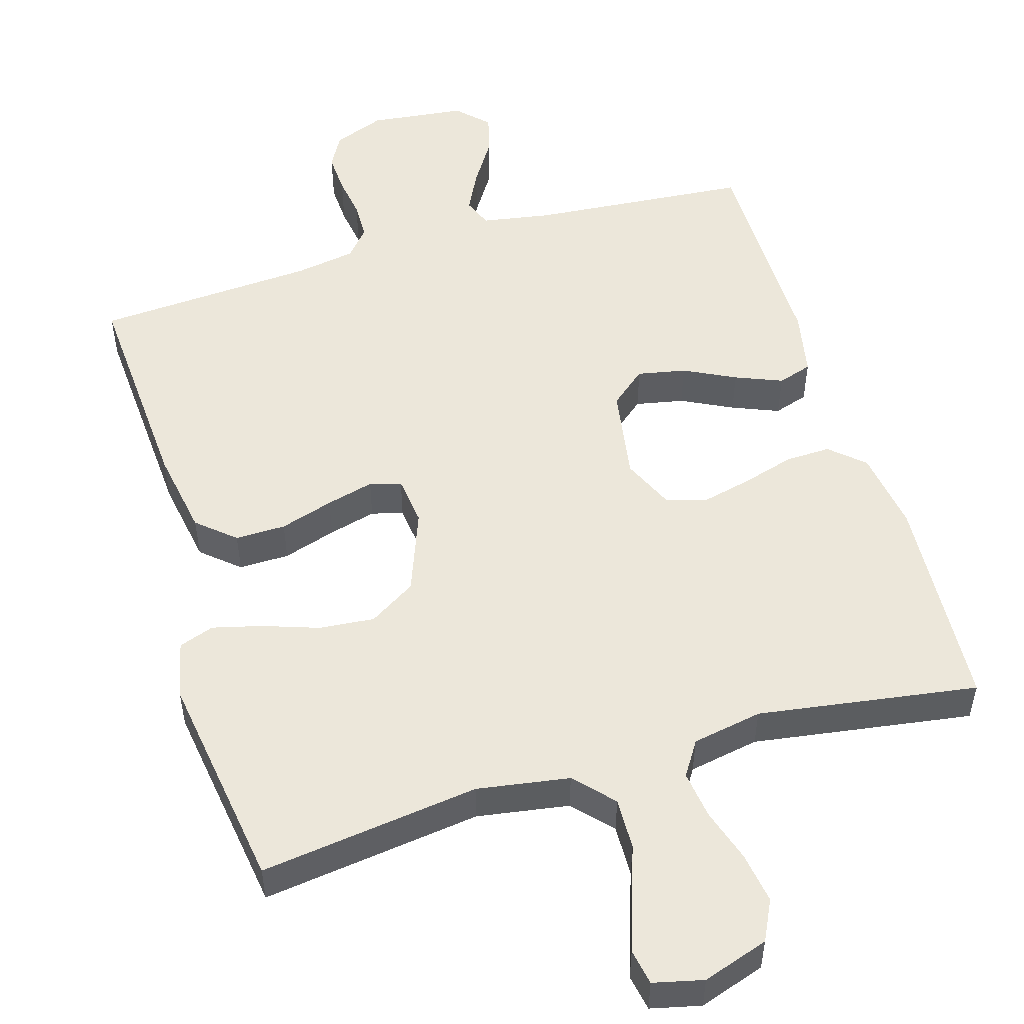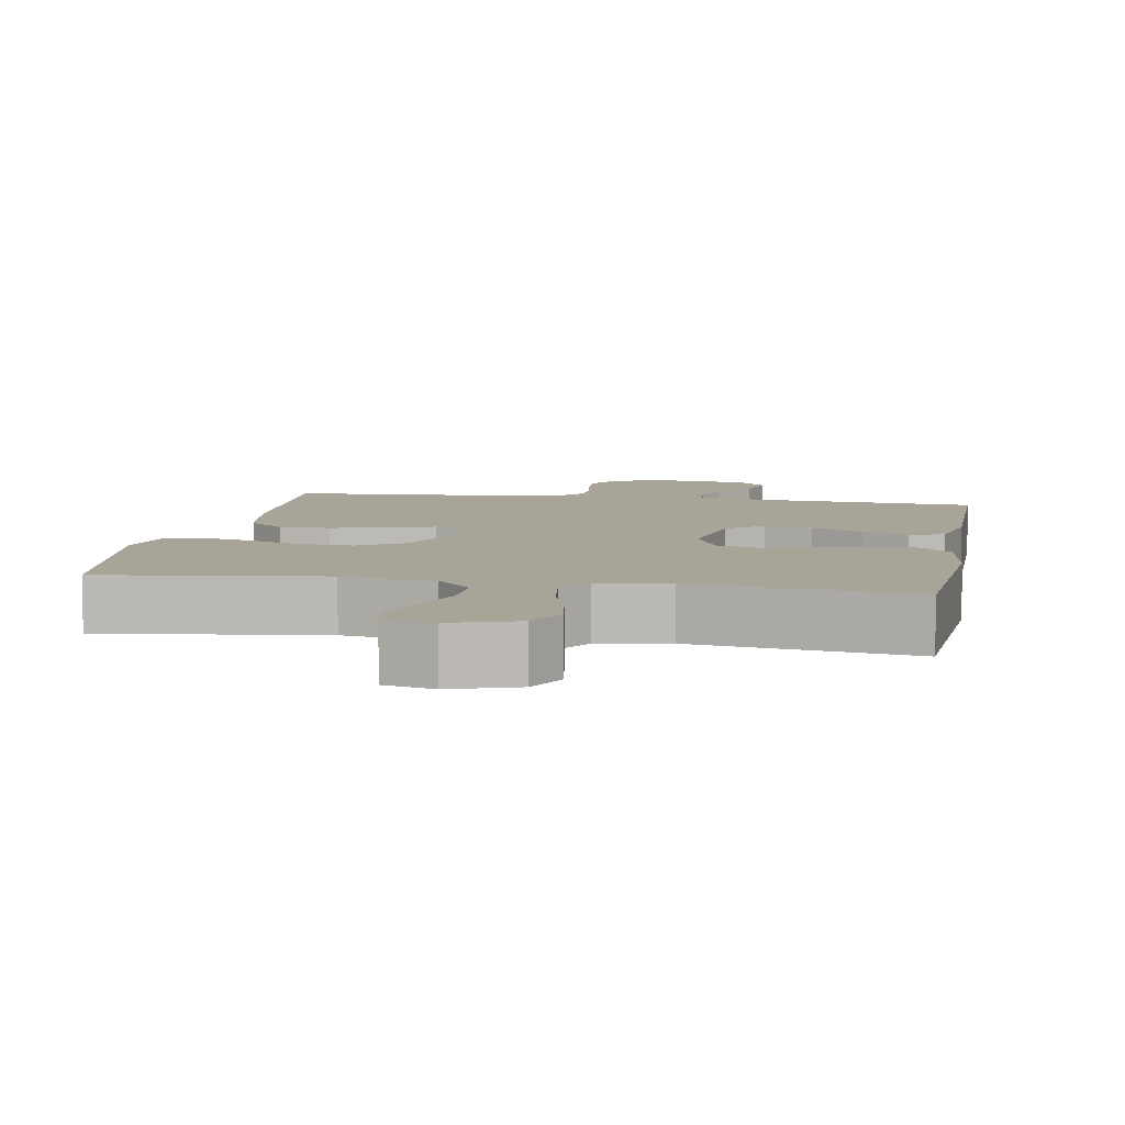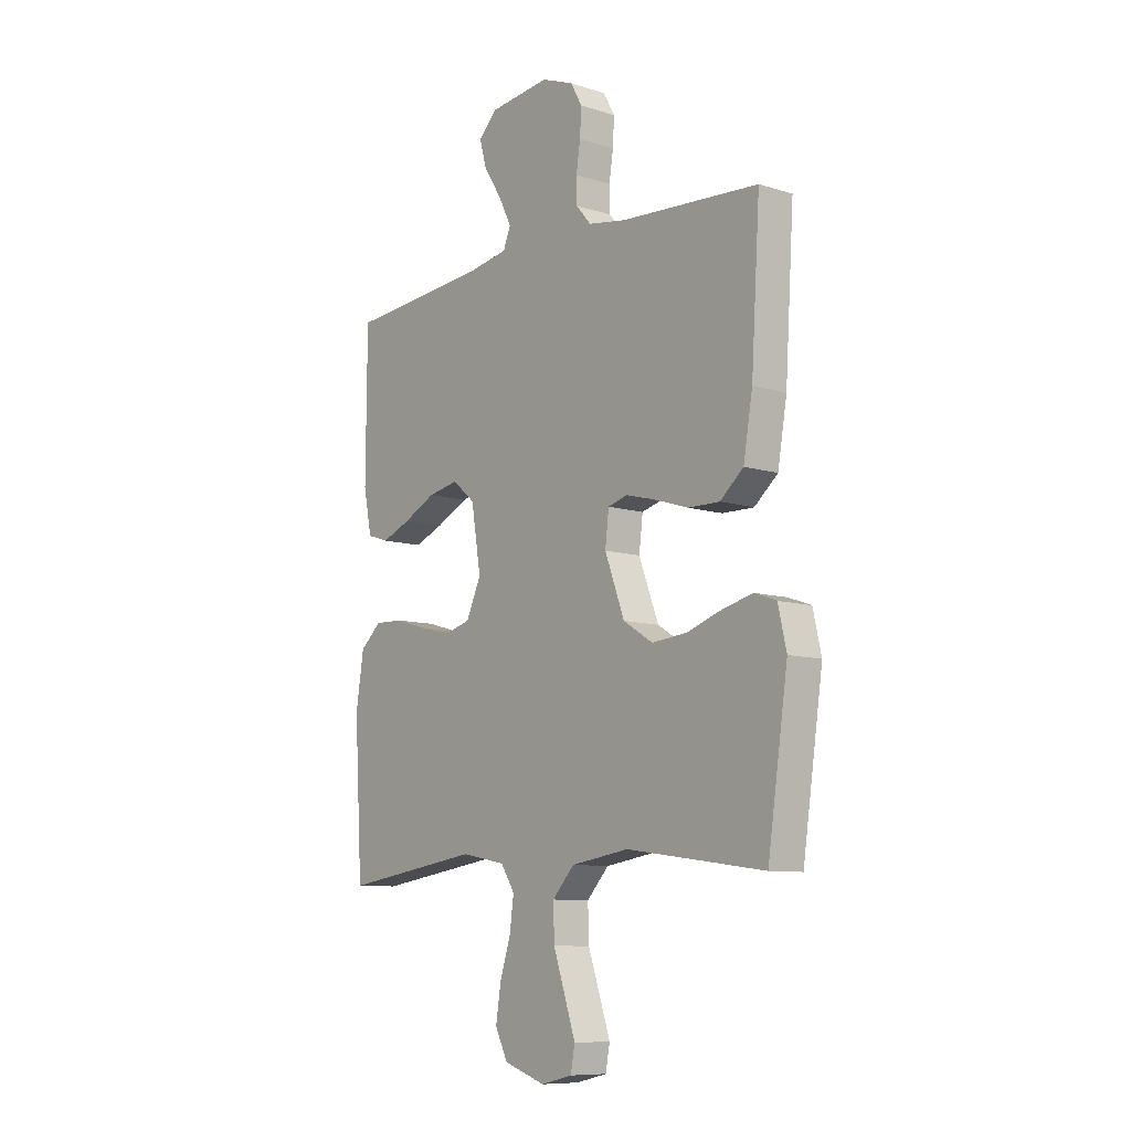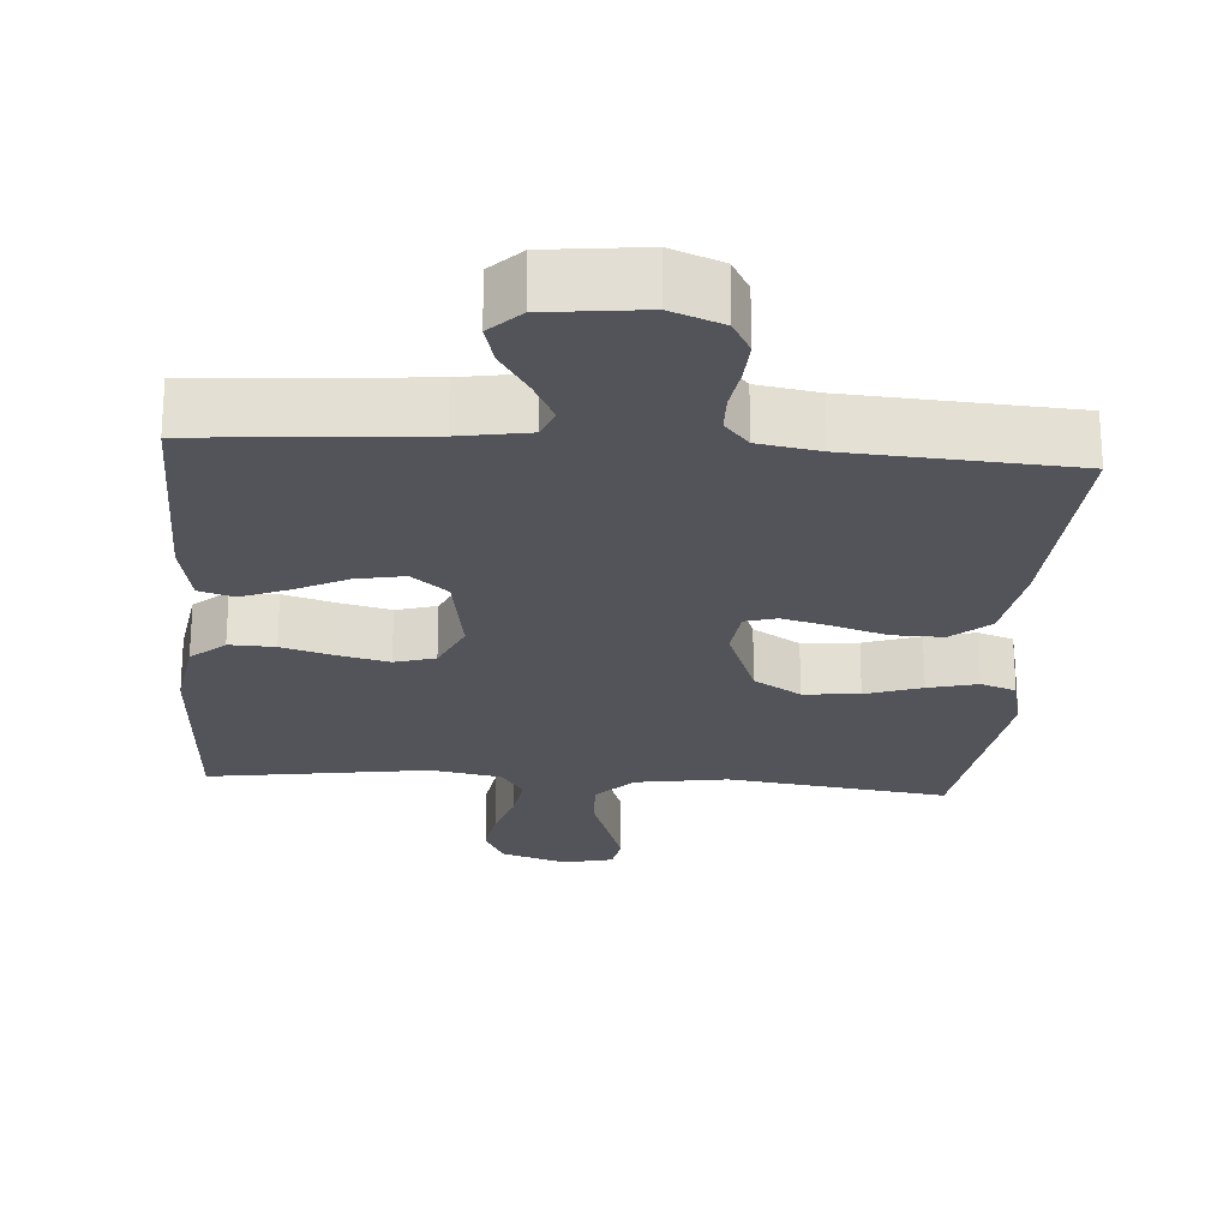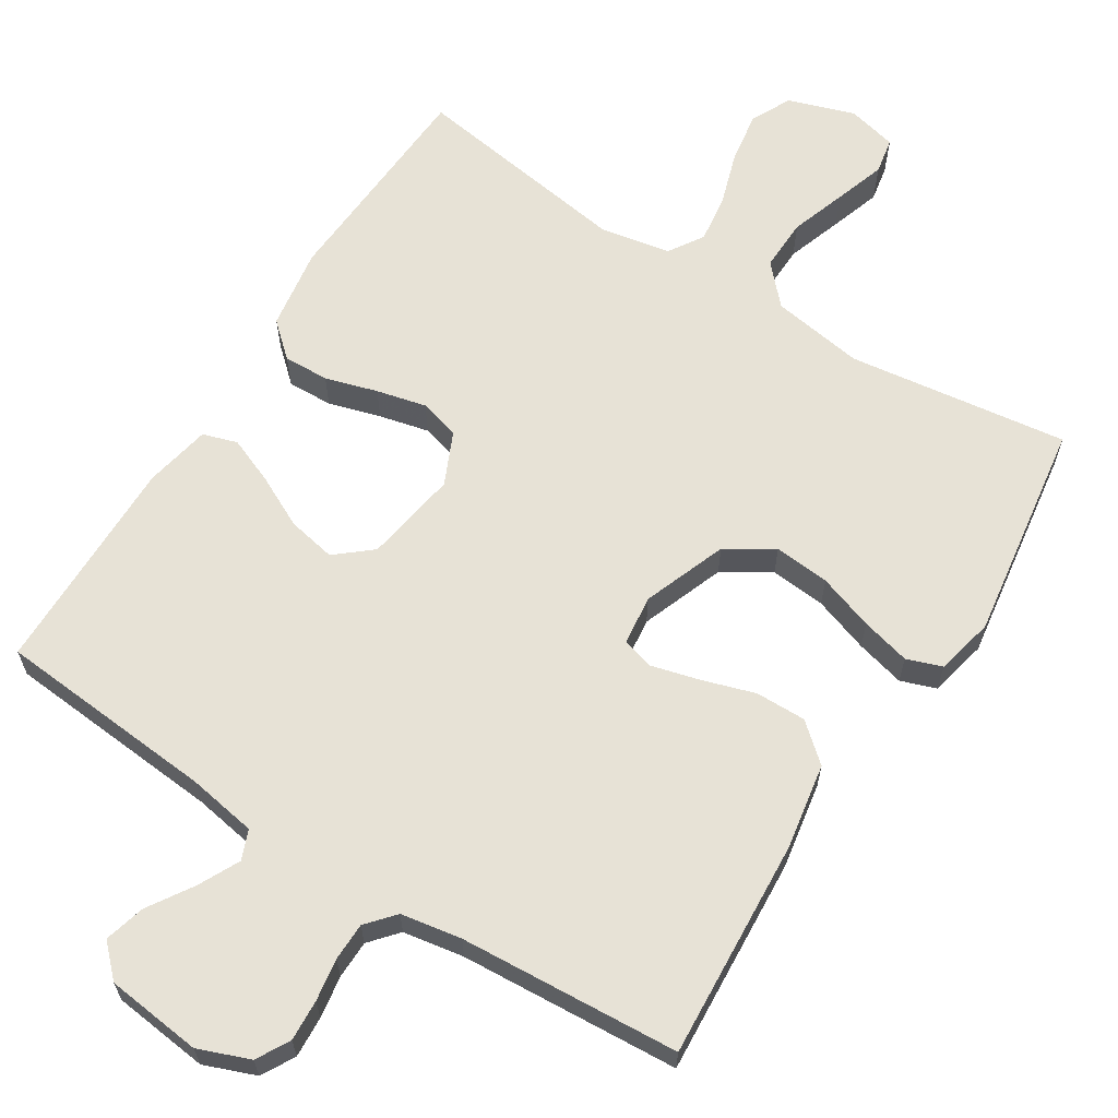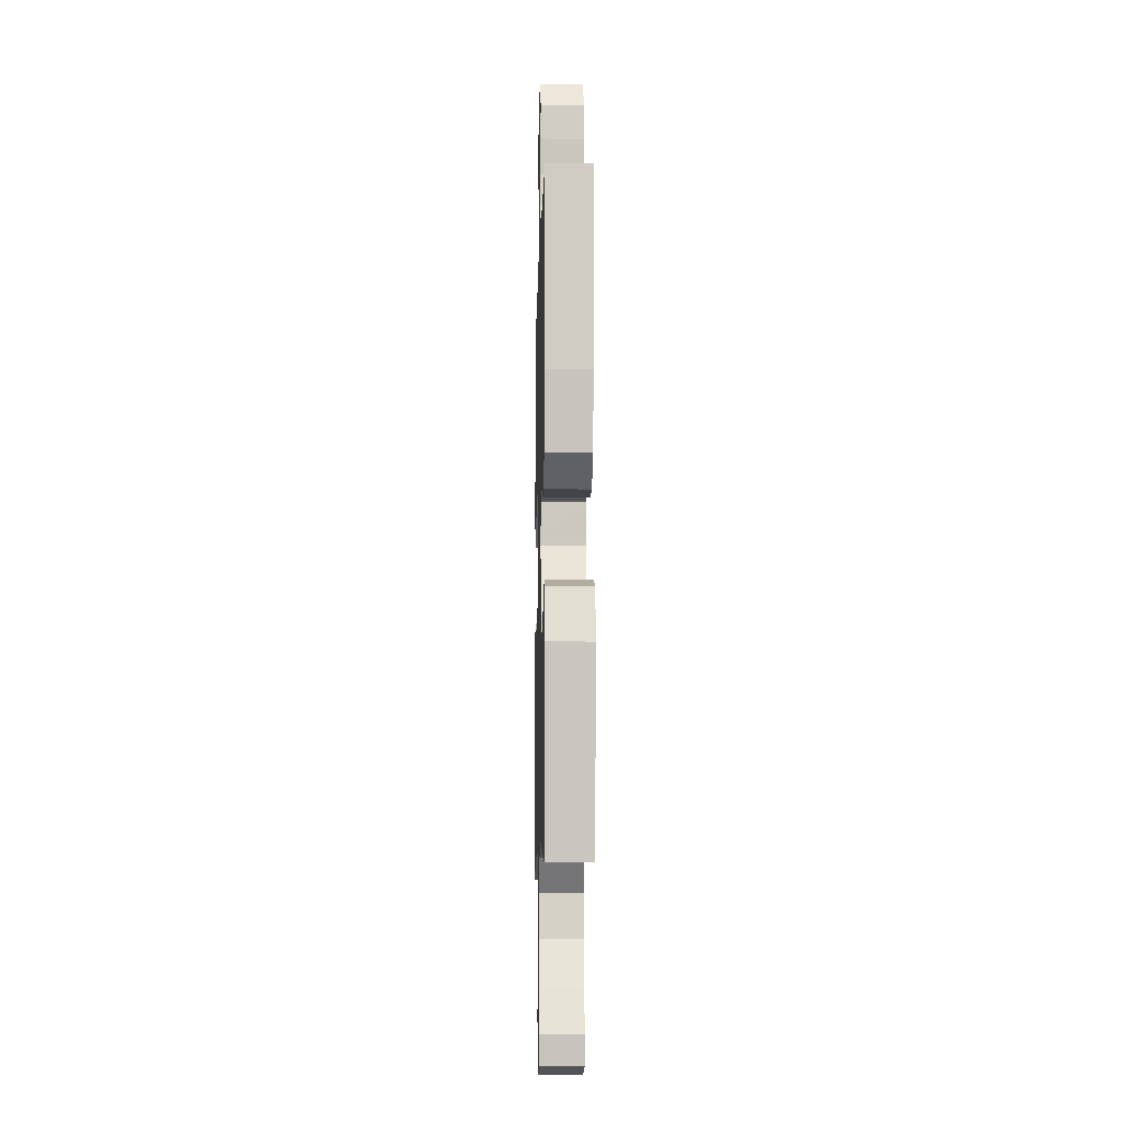
<metadata>
{"format":"obj","ext":"obj","renderer":"f3d","projection":"perspective","resolution":1024,"background":"white","views":[{"elev":52.1,"azim":163.4,"up":"+Y"},{"elev":7.0,"azim":-169.9,"up":"+Y"},{"elev":-9.3,"azim":50.4,"up":"+Z"},{"elev":-23.8,"azim":-4.2,"up":"+Y"},{"elev":63.7,"azim":32.2,"up":"+Y"},{"elev":-9.2,"azim":88.6,"up":"+Z"}]}
</metadata>
<code>
v -0.5 0.07 0.5
v -0.2 0.07 0.525
v -0.106 0.07 0.541
v -0.09 0.07 0.581
v -0.118 0.07 0.637
v -0.157 0.07 0.698
v -0.172 0.07 0.753
v -0.131 0.07 0.794
v 0 0.07 0.809
v 0.07 0.07 0.782
v 0.095 0.07 0.737
v 0.092 0.07 0.681
v 0.083 0.07 0.623
v 0.084 0.07 0.571
v 0.117 0.07 0.533
v 0.2 0.07 0.519
v 0.5 0.07 0.5
v 0.481 0.07 0.2
v 0.461 0.07 0.083
v 0.41 0.07 0.039
v 0.341 0.07 0.04
v 0.268 0.07 0.063
v 0.203 0.07 0.08
v 0.16 0.07 0.068
v 0.152 0.07 0
v 0.195 0.07 -0.114
v 0.259 0.07 -0.154
v 0.335 0.07 -0.147
v 0.411 0.07 -0.121
v 0.478 0.07 -0.104
v 0.526 0.07 -0.121
v 0.544 0.07 -0.2
v 0.5 0.07 -0.5
v 0.2 0.07 -0.46
v 0.074 0.07 -0.48
v 0.026 0.07 -0.532
v 0.028 0.07 -0.603
v 0.054 0.07 -0.679
v 0.077 0.07 -0.748
v 0.068 0.07 -0.797
v 0 0.07 -0.813
v -0.09 0.07 -0.783
v -0.117 0.07 -0.728
v -0.106 0.07 -0.658
v -0.083 0.07 -0.586
v -0.074 0.07 -0.52
v -0.104 0.07 -0.473
v -0.2 0.07 -0.455
v -0.5 0.07 -0.5
v -0.518 0.07 -0.2
v -0.501 0.07 -0.089
v -0.455 0.07 -0.048
v -0.393 0.07 -0.05
v -0.322 0.07 -0.071
v -0.254 0.07 -0.087
v -0.199 0.07 -0.071
v -0.167 0.07 0
v -0.188 0.07 0.128
v -0.237 0.07 0.169
v -0.303 0.07 0.156
v -0.373 0.07 0.121
v -0.437 0.07 0.095
v -0.484 0.07 0.11
v -0.502 0.07 0.2
v -0.5 0 0.5
v -0.2 0 0.525
v -0.106 0 0.541
v -0.09 0 0.581
v -0.118 0 0.637
v -0.157 0 0.698
v -0.172 0 0.753
v -0.131 0 0.794
v 0 0 0.809
v 0.07 0 0.782
v 0.095 0 0.737
v 0.092 0 0.681
v 0.083 0 0.623
v 0.084 0 0.571
v 0.117 0 0.533
v 0.2 0 0.519
v 0.5 0 0.5
v 0.481 0 0.2
v 0.461 0 0.083
v 0.41 0 0.039
v 0.341 0 0.04
v 0.268 0 0.063
v 0.203 0 0.08
v 0.16 0 0.068
v 0.152 0 0
v 0.195 0 -0.114
v 0.259 0 -0.154
v 0.335 0 -0.147
v 0.411 0 -0.121
v 0.478 0 -0.104
v 0.526 0 -0.121
v 0.544 0 -0.2
v 0.5 0 -0.5
v 0.2 0 -0.46
v 0.074 0 -0.48
v 0.026 0 -0.532
v 0.028 0 -0.603
v 0.054 0 -0.679
v 0.077 0 -0.748
v 0.068 0 -0.797
v 0 0 -0.813
v -0.09 0 -0.783
v -0.117 0 -0.728
v -0.106 0 -0.658
v -0.083 0 -0.586
v -0.074 0 -0.52
v -0.104 0 -0.473
v -0.2 0 -0.455
v -0.5 0 -0.5
v -0.518 0 -0.2
v -0.501 0 -0.089
v -0.455 0 -0.048
v -0.393 0 -0.05
v -0.322 0 -0.071
v -0.254 0 -0.087
v -0.199 0 -0.071
v -0.167 0 0
v -0.188 0 0.128
v -0.237 0 0.169
v -0.303 0 0.156
v -0.373 0 0.121
v -0.437 0 0.095
v -0.484 0 0.11
v -0.502 0 0.2
f 64 1 2
f 63 64 2
f 62 63 2
f 61 62 2
f 60 61 2
f 59 60 2 3
f 58 59 3 4
f 57 58 4
f 52 53 54
f 51 52 54
f 50 51 54
f 49 50 54
f 48 49 54
f 47 48 54 55
f 46 47 55 56
f 43 44 45
f 42 43 45
f 41 42 45
f 40 41 45
f 39 40 45
f 38 39 45
f 37 38 45
f 36 37 45 46
f 46 56 57
f 36 46 57
f 35 36 57
f 32 33 34
f 31 32 34
f 30 31 34
f 29 30 34
f 28 29 34
f 27 28 34 35
f 20 21 22
f 19 20 22
f 18 19 22
f 17 18 22
f 16 17 22
f 15 16 22 23
f 14 15 23 24
f 11 12 13
f 10 11 13
f 9 10 13
f 8 9 13
f 7 8 13
f 6 7 13
f 5 6 13
f 4 5 13 14
f 14 24 25
f 4 14 25
f 57 4 25
f 26 27 35 57
f 25 26 57
f 66 65 128
f 66 128 127
f 66 127 126
f 66 126 125
f 66 125 124
f 67 66 124 123
f 68 67 123 122
f 68 122 121
f 118 117 116
f 118 116 115
f 118 115 114
f 118 114 113
f 118 113 112
f 119 118 112 111
f 120 119 111 110
f 109 108 107
f 109 107 106
f 109 106 105
f 109 105 104
f 109 104 103
f 109 103 102
f 109 102 101
f 110 109 101 100
f 121 120 110
f 121 110 100
f 121 100 99
f 98 97 96
f 98 96 95
f 98 95 94
f 98 94 93
f 98 93 92
f 99 98 92 91
f 86 85 84
f 86 84 83
f 86 83 82
f 86 82 81
f 86 81 80
f 87 86 80 79
f 88 87 79 78
f 77 76 75
f 77 75 74
f 77 74 73
f 77 73 72
f 77 72 71
f 77 71 70
f 77 70 69
f 78 77 69 68
f 89 88 78
f 89 78 68
f 89 68 121
f 121 99 91 90
f 121 90 89
f 1 65 66 2
f 2 66 67 3
f 3 67 68 4
f 4 68 69 5
f 5 69 70 6
f 6 70 71 7
f 7 71 72 8
f 8 72 73 9
f 9 73 74 10
f 10 74 75 11
f 11 75 76 12
f 12 76 77 13
f 13 77 78 14
f 14 78 79 15
f 15 79 80 16
f 16 80 81 17
f 17 81 82 18
f 18 82 83 19
f 19 83 84 20
f 20 84 85 21
f 21 85 86 22
f 22 86 87 23
f 23 87 88 24
f 24 88 89 25
f 25 89 90 26
f 26 90 91 27
f 27 91 92 28
f 28 92 93 29
f 29 93 94 30
f 30 94 95 31
f 31 95 96 32
f 32 96 97 33
f 33 97 98 34
f 34 98 99 35
f 35 99 100 36
f 36 100 101 37
f 37 101 102 38
f 38 102 103 39
f 39 103 104 40
f 40 104 105 41
f 41 105 106 42
f 42 106 107 43
f 43 107 108 44
f 44 108 109 45
f 45 109 110 46
f 46 110 111 47
f 47 111 112 48
f 48 112 113 49
f 49 113 114 50
f 50 114 115 51
f 51 115 116 52
f 52 116 117 53
f 53 117 118 54
f 54 118 119 55
f 55 119 120 56
f 56 120 121 57
f 57 121 122 58
f 58 122 123 59
f 59 123 124 60
f 60 124 125 61
f 61 125 126 62
f 62 126 127 63
f 63 127 128 64
f 64 128 65 1

</code>
